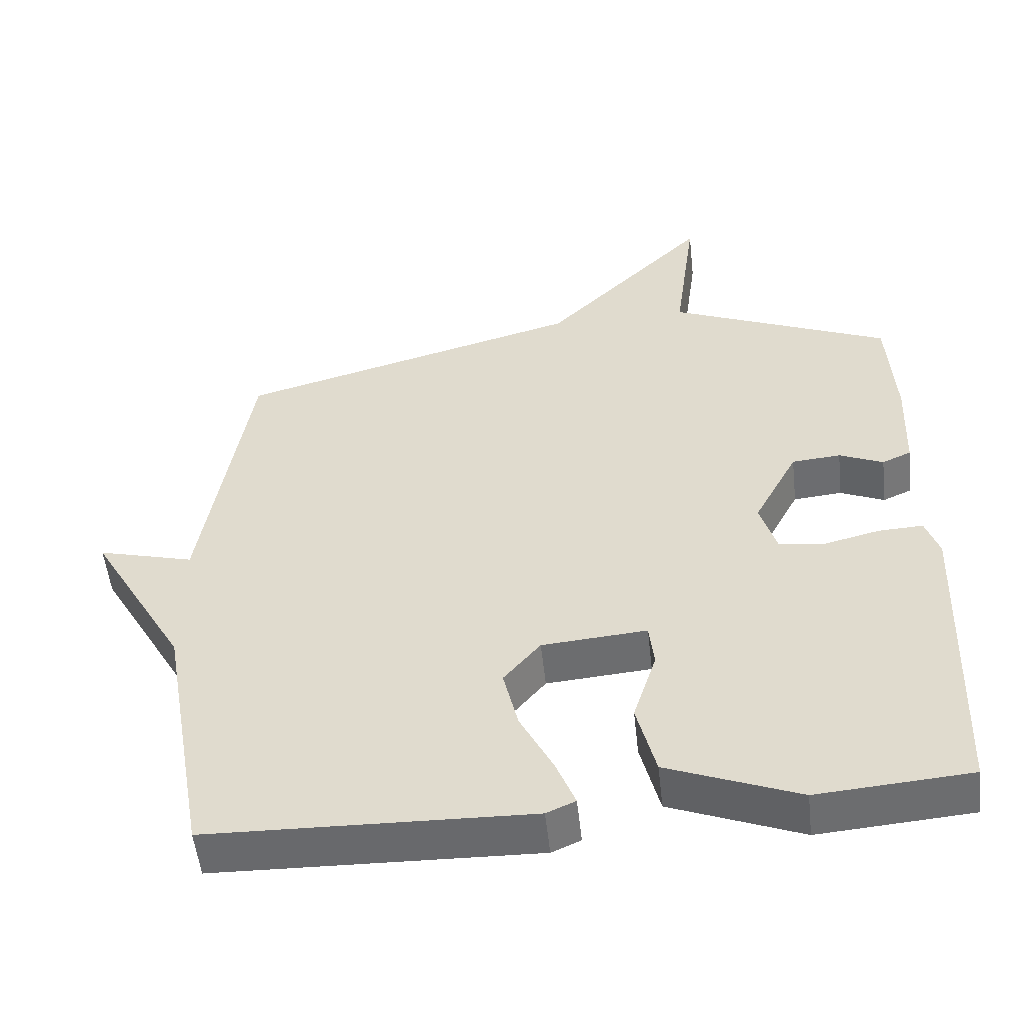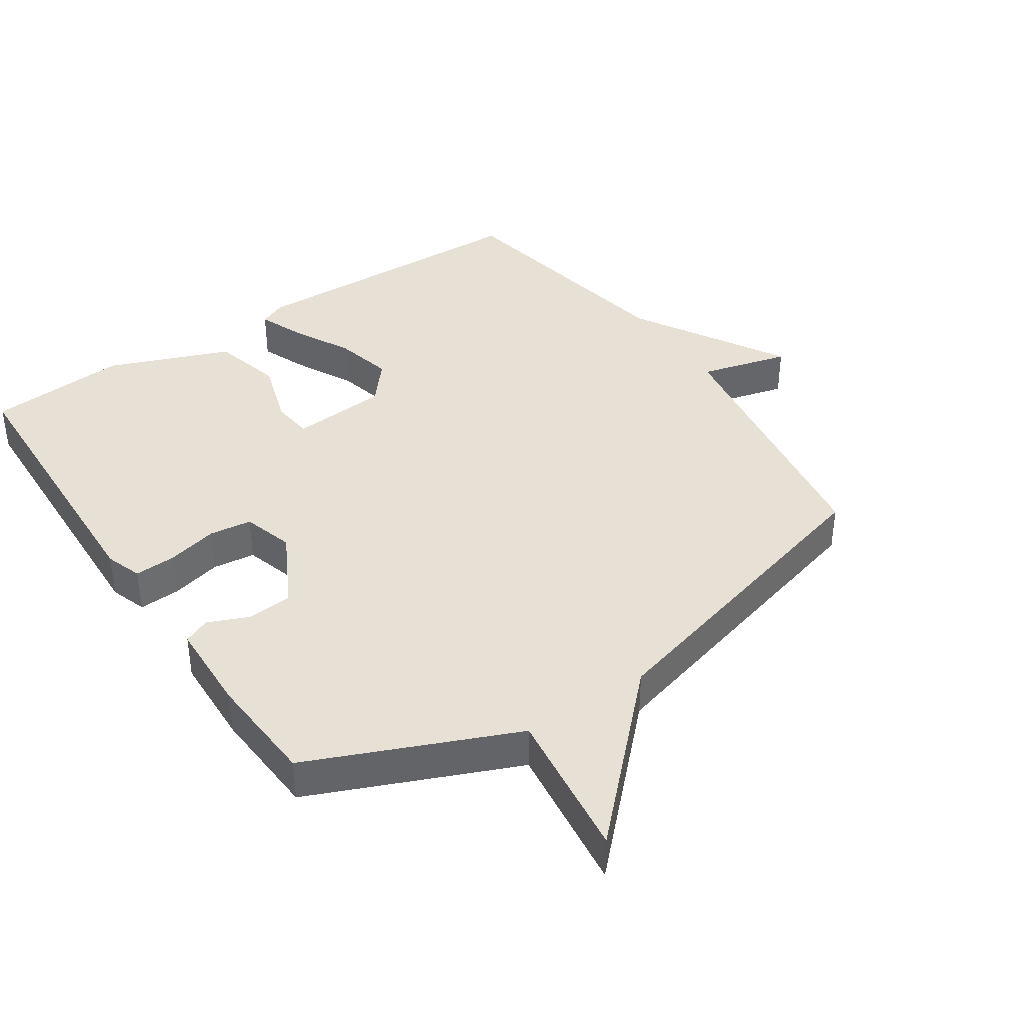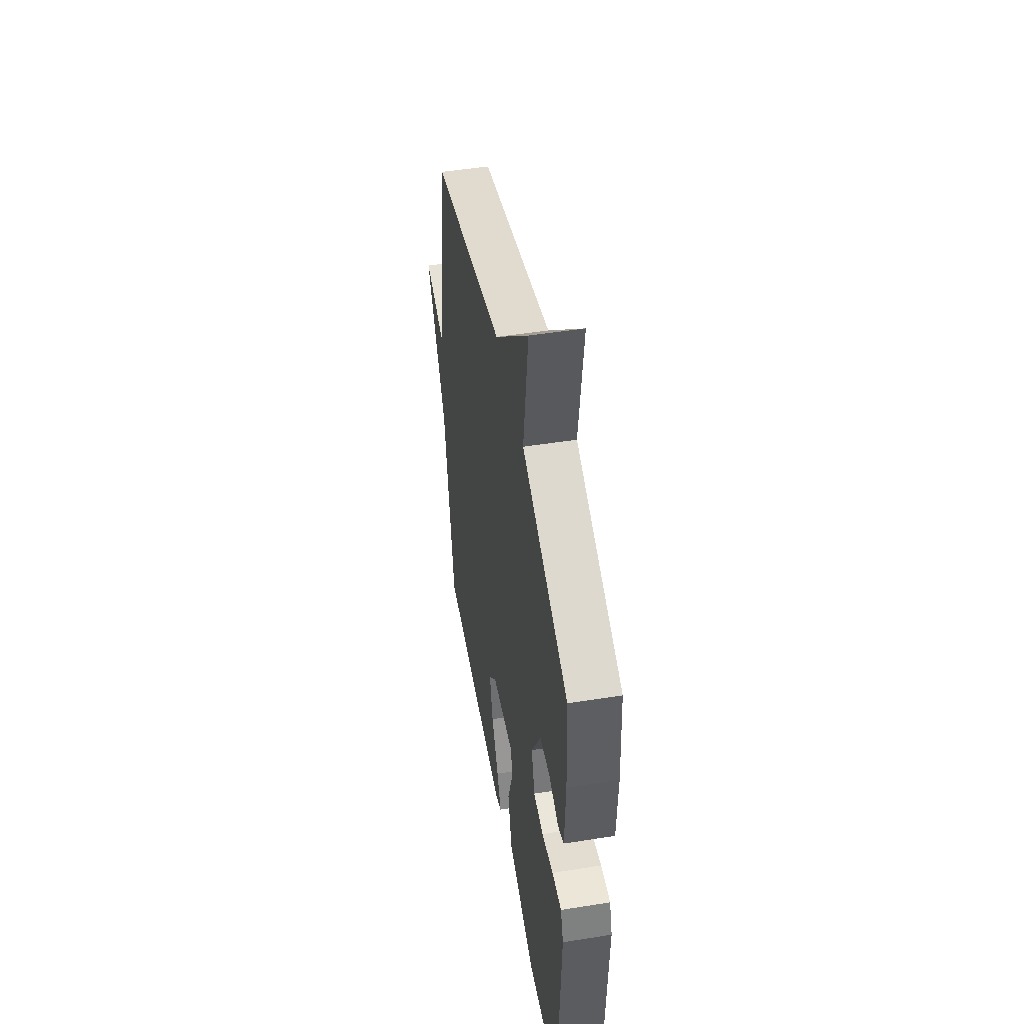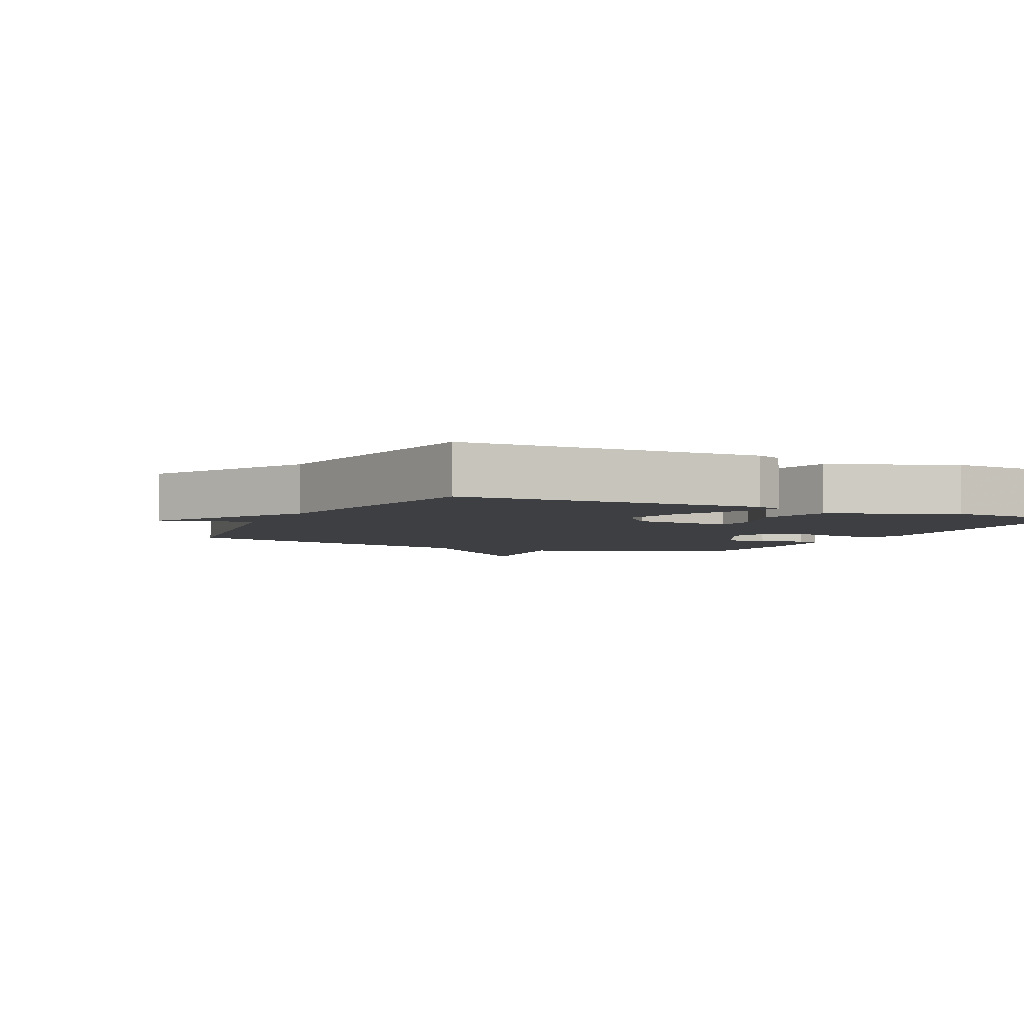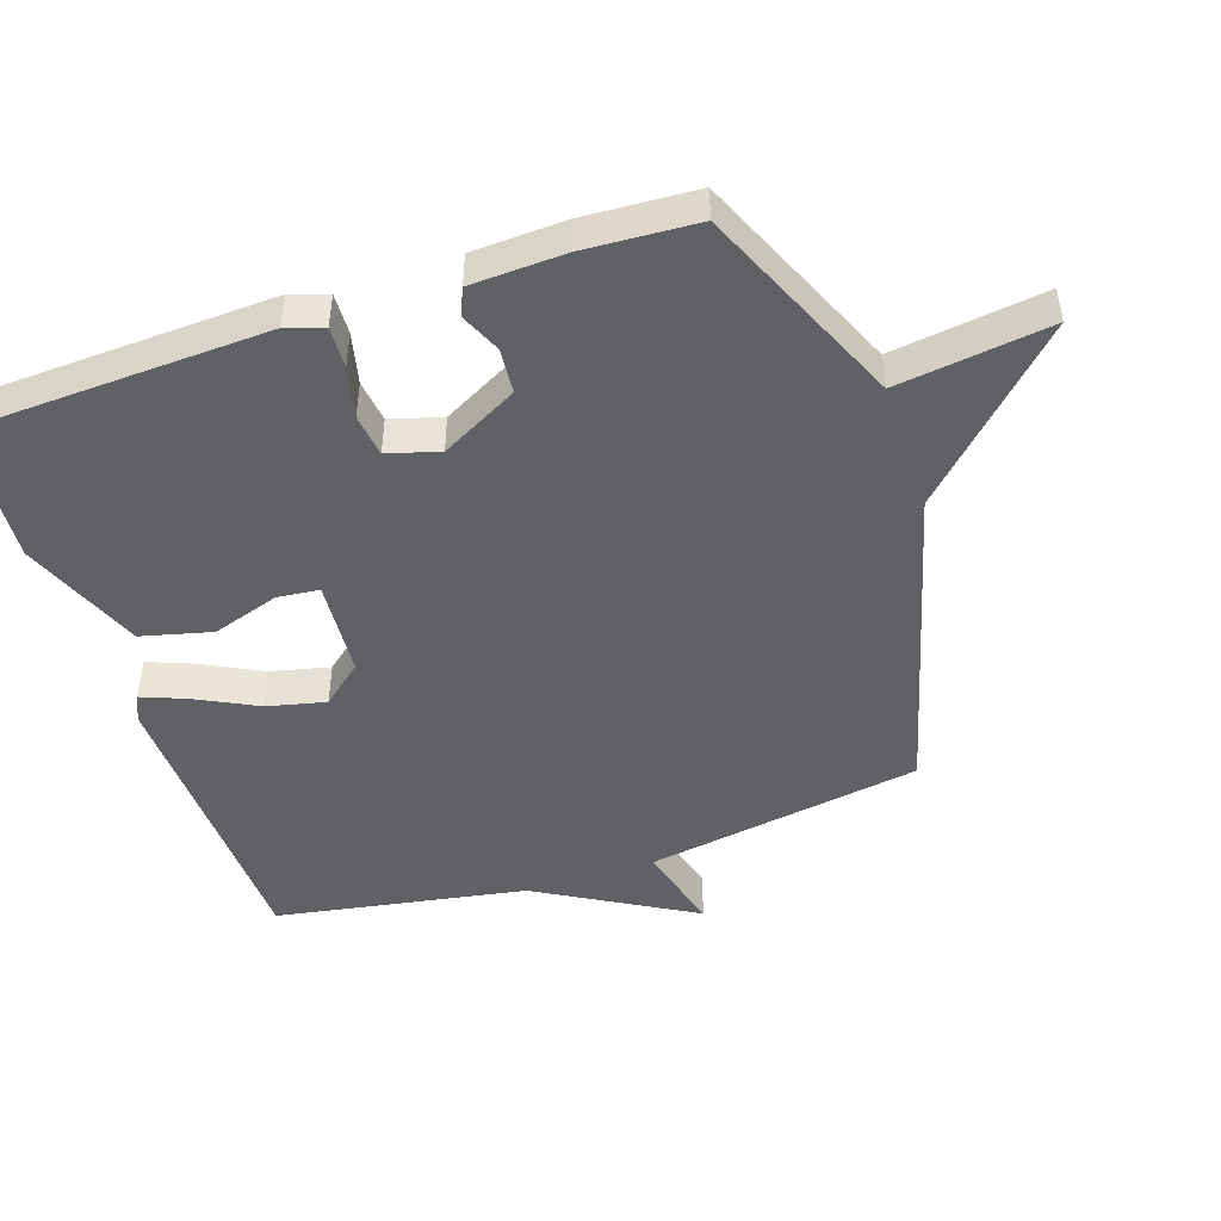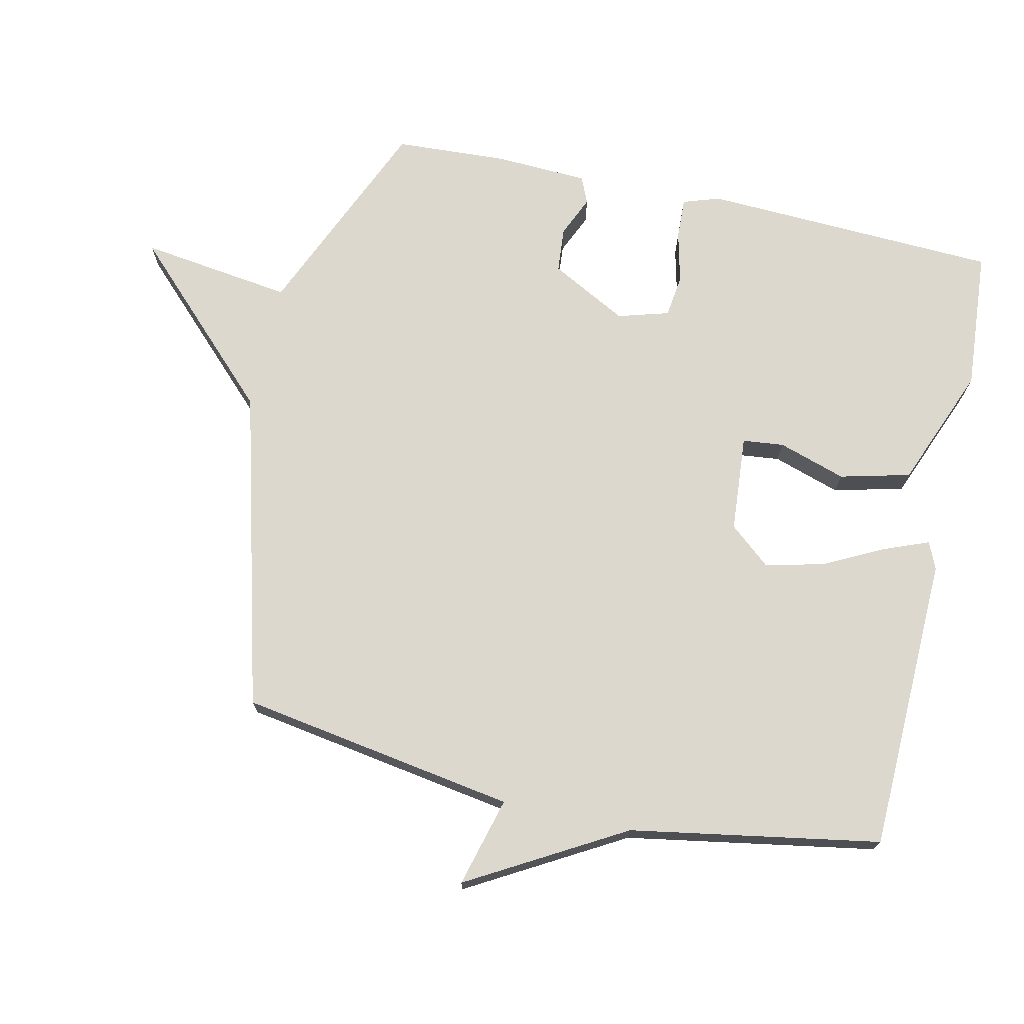
<metadata>
{"format":"obj","ext":"obj","renderer":"f3d","projection":"perspective","resolution":1024,"background":"white","views":[{"elev":-53.1,"azim":-173.7,"up":"+Z"},{"elev":39.3,"azim":-34.0,"up":"+Y"},{"elev":49.5,"azim":-100.0,"up":"+Z"},{"elev":-4.0,"azim":154.4,"up":"+Y"},{"elev":-46.9,"azim":-71.3,"up":"+Y"},{"elev":72.1,"azim":102.7,"up":"+Y"}]}
</metadata>
<code>
v 0.5 0.07 0.5
v 0.567 0.07 0.08
v 0.703 0.07 0.116
v 0.567 0.07 -0.12
v 0.5 0.07 -0.5
v 0.047 0.07 -0.512
v 0.006 0.07 -0.494
v 0.033 0.07 -0.426
v 0.08 0.07 -0.334
v 0.101 0.07 -0.245
v 0.049 0.07 -0.183
v -0.099 0.07 -0.171
v -0.106 0.07 -0.234
v -0.073 0.07 -0.337
v -0.1 0.07 -0.444
v -0.285 0.07 -0.517
v -0.5 0.07 -0.5
v -0.518 0.07 -0.047
v -0.499 0.07 0.009
v -0.436 0.07 0.006
v -0.358 0.07 -0.013
v -0.293 0.07 -0.005
v -0.27 0.07 0.073
v -0.332 0.07 0.19
v -0.401 0.07 0.196
v -0.463 0.07 0.169
v -0.504 0.07 0.187
v -0.51 0.07 0.329
v -0.5 0.07 0.5
v -0.188 0.07 0.633
v -0.219 0.07 0.865
v 0.012 0.07 0.633
v 0.5 0 0.5
v 0.567 0 0.08
v 0.703 0 0.116
v 0.567 0 -0.12
v 0.5 0 -0.5
v 0.047 0 -0.512
v 0.006 0 -0.494
v 0.033 0 -0.426
v 0.08 0 -0.334
v 0.101 0 -0.245
v 0.049 0 -0.183
v -0.099 0 -0.171
v -0.106 0 -0.234
v -0.073 0 -0.337
v -0.1 0 -0.444
v -0.285 0 -0.517
v -0.5 0 -0.5
v -0.518 0 -0.047
v -0.499 0 0.009
v -0.436 0 0.006
v -0.358 0 -0.013
v -0.293 0 -0.005
v -0.27 0 0.073
v -0.332 0 0.19
v -0.401 0 0.196
v -0.463 0 0.169
v -0.504 0 0.187
v -0.51 0 0.329
v -0.5 0 0.5
v -0.188 0 0.633
v -0.219 0 0.865
v 0.012 0 0.633
f 30 31 32
f 29 30 32
f 28 29 32
f 27 28 32
f 26 27 32
f 25 26 32
f 24 25 32 1
f 23 24 1 2
f 22 23 2
f 21 22 2
f 19 20 21
f 18 19 21
f 17 18 21
f 16 17 21
f 15 16 21
f 14 15 21
f 13 14 21
f 12 13 21
f 11 12 21 2
f 2 3 4
f 11 2 4
f 10 11 4
f 4 5 6
f 10 4 6
f 9 10 6
f 6 7 8 9
f 64 63 62
f 64 62 61
f 64 61 60
f 64 60 59
f 64 59 58
f 64 58 57
f 33 64 57 56
f 34 33 56 55
f 34 55 54
f 34 54 53
f 53 52 51
f 53 51 50
f 53 50 49
f 53 49 48
f 53 48 47
f 53 47 46
f 53 46 45
f 53 45 44
f 34 53 44 43
f 36 35 34
f 36 34 43
f 36 43 42
f 38 37 36
f 38 36 42
f 38 42 41
f 41 40 39 38
f 1 33 34 2
f 2 34 35 3
f 3 35 36 4
f 4 36 37 5
f 5 37 38 6
f 6 38 39 7
f 7 39 40 8
f 8 40 41 9
f 9 41 42 10
f 10 42 43 11
f 11 43 44 12
f 12 44 45 13
f 13 45 46 14
f 14 46 47 15
f 15 47 48 16
f 16 48 49 17
f 17 49 50 18
f 18 50 51 19
f 19 51 52 20
f 20 52 53 21
f 21 53 54 22
f 22 54 55 23
f 23 55 56 24
f 24 56 57 25
f 25 57 58 26
f 26 58 59 27
f 27 59 60 28
f 28 60 61 29
f 29 61 62 30
f 30 62 63 31
f 31 63 64 32
f 32 64 33 1

</code>
